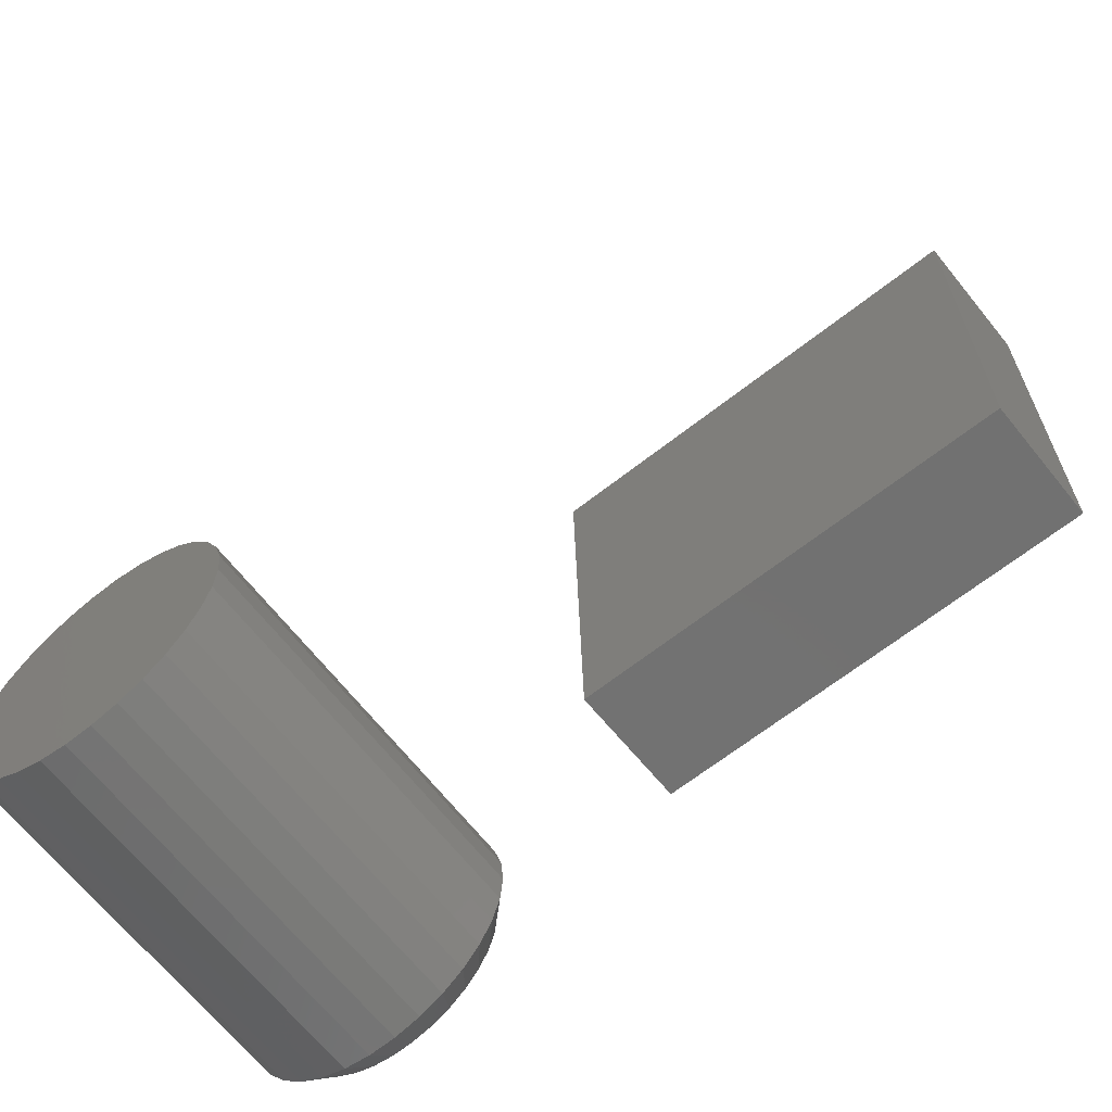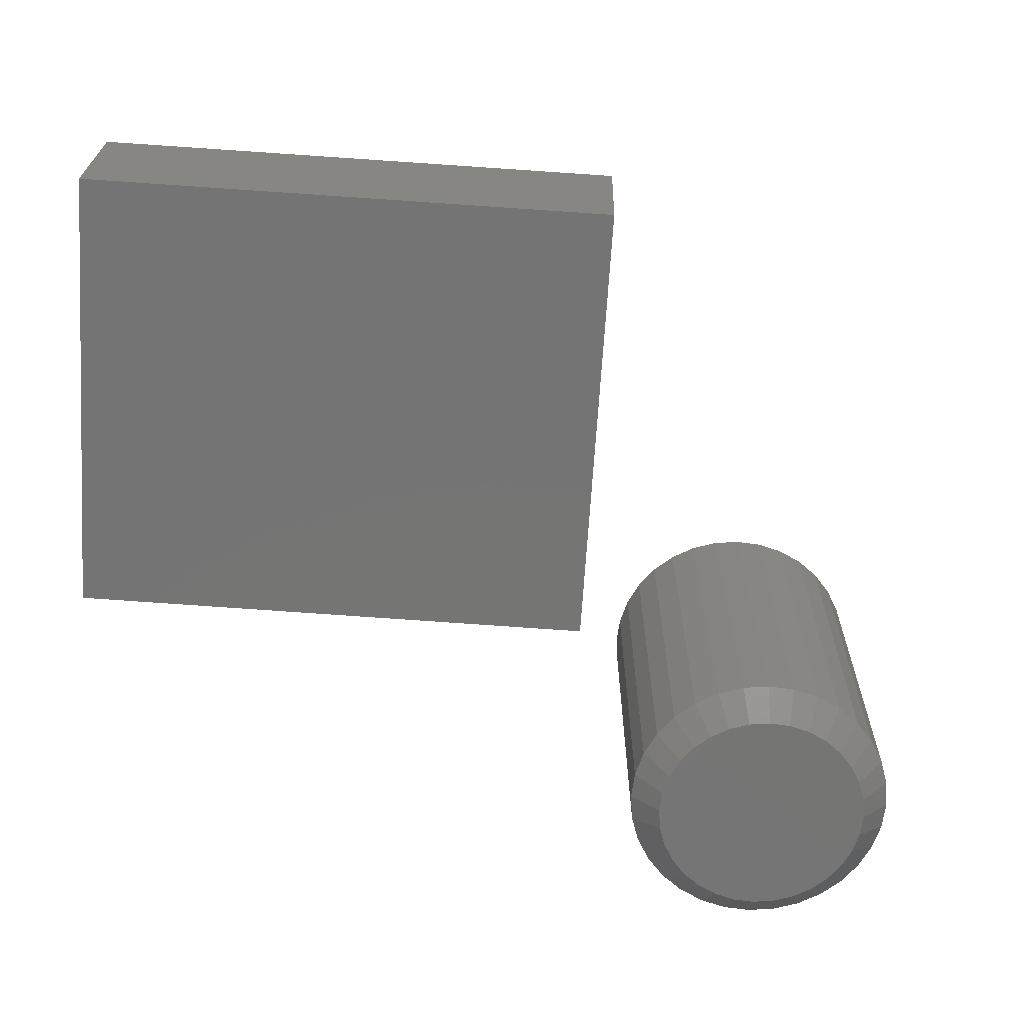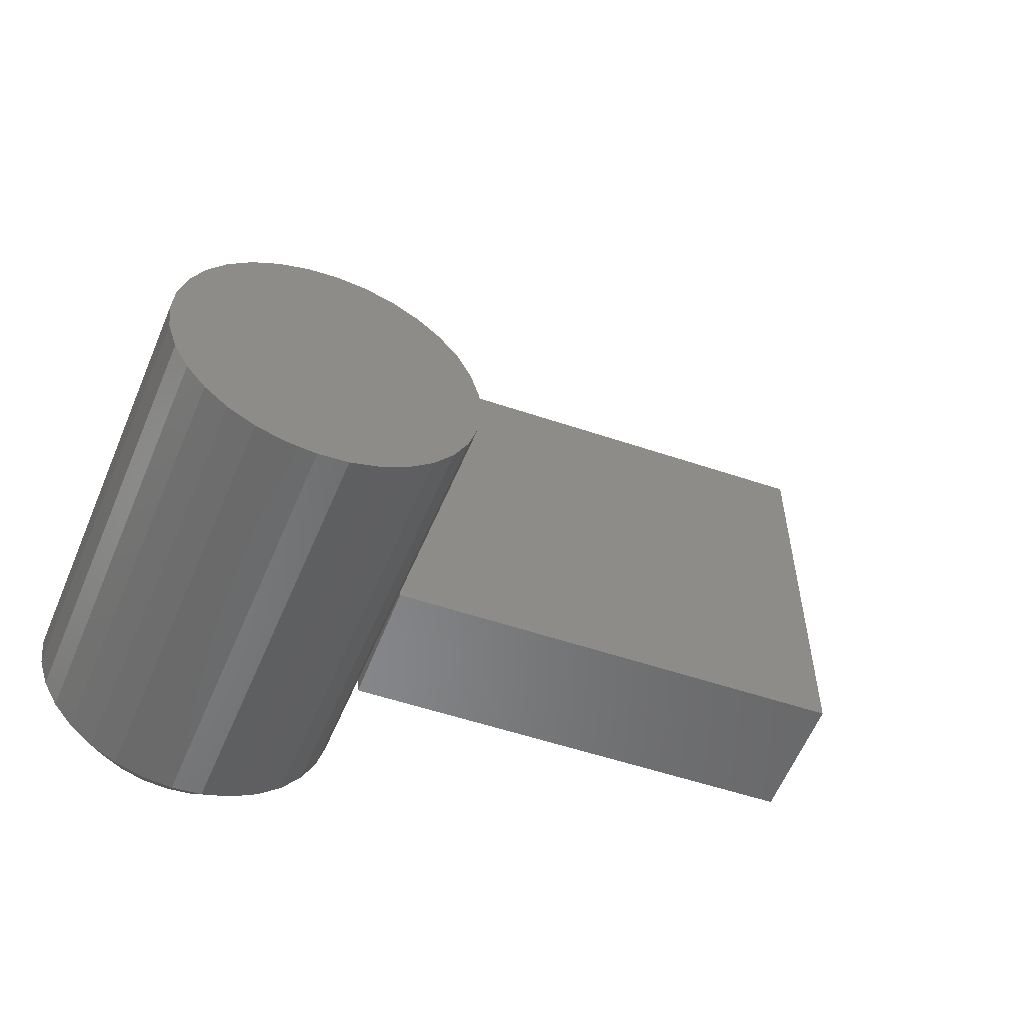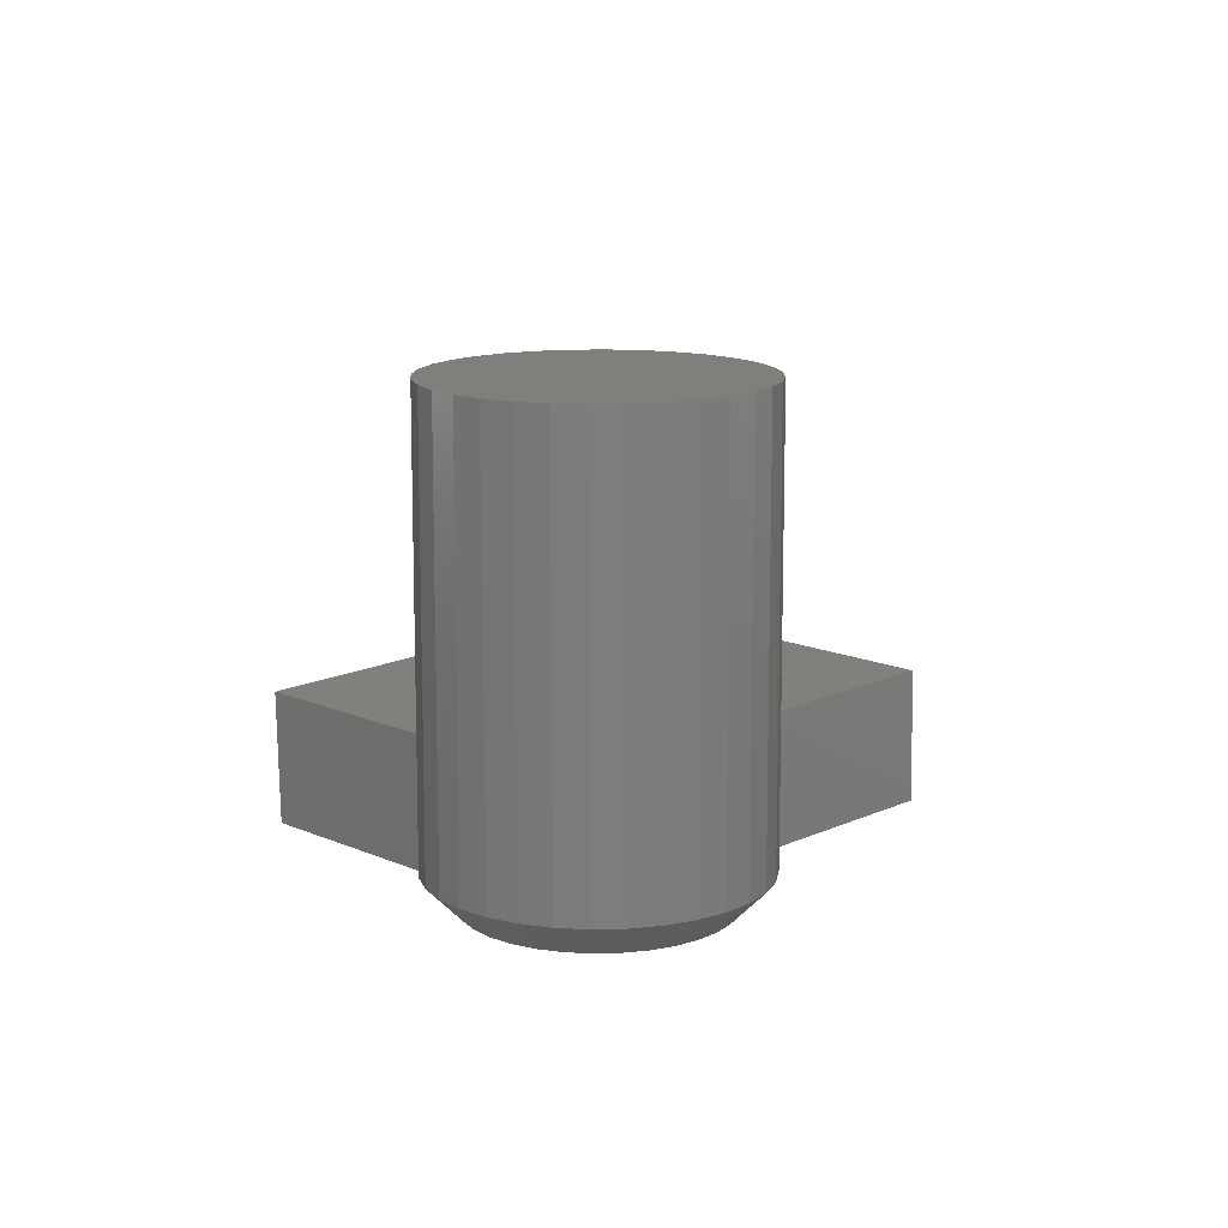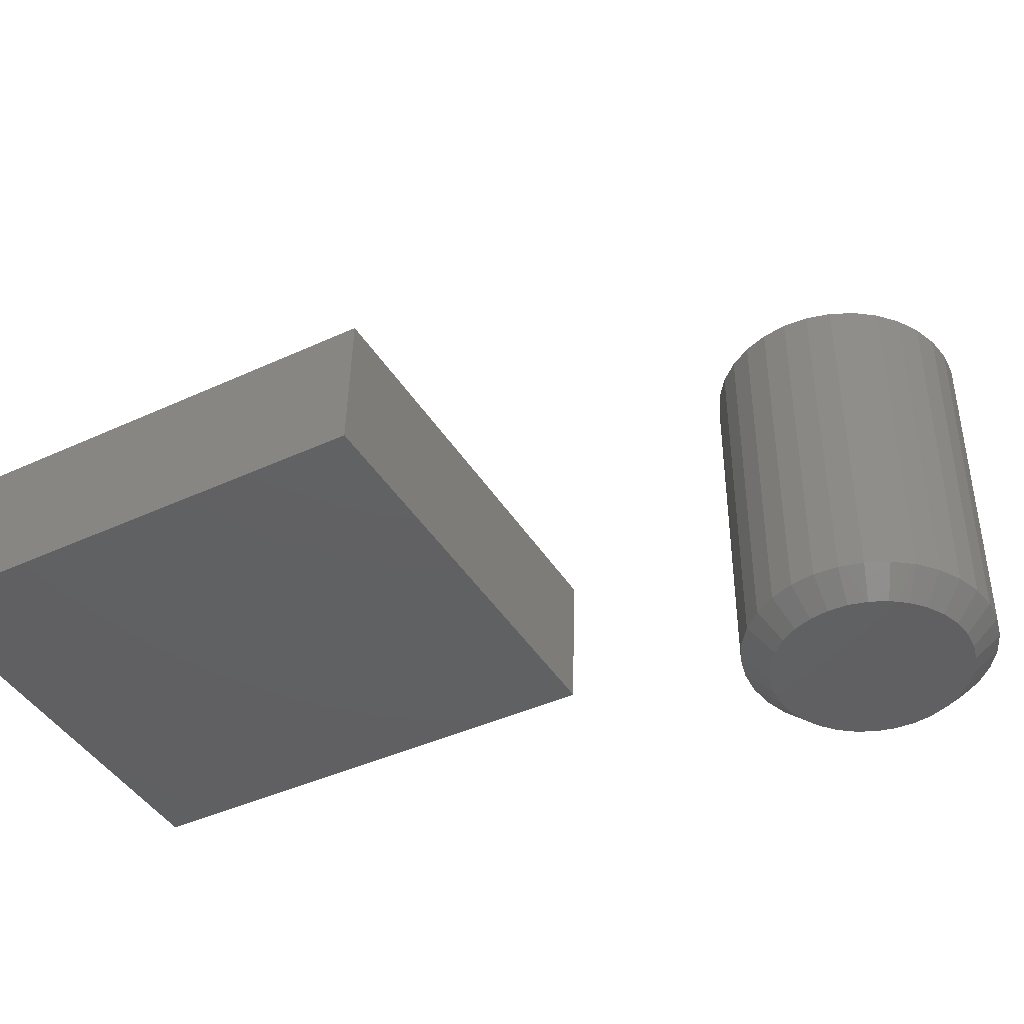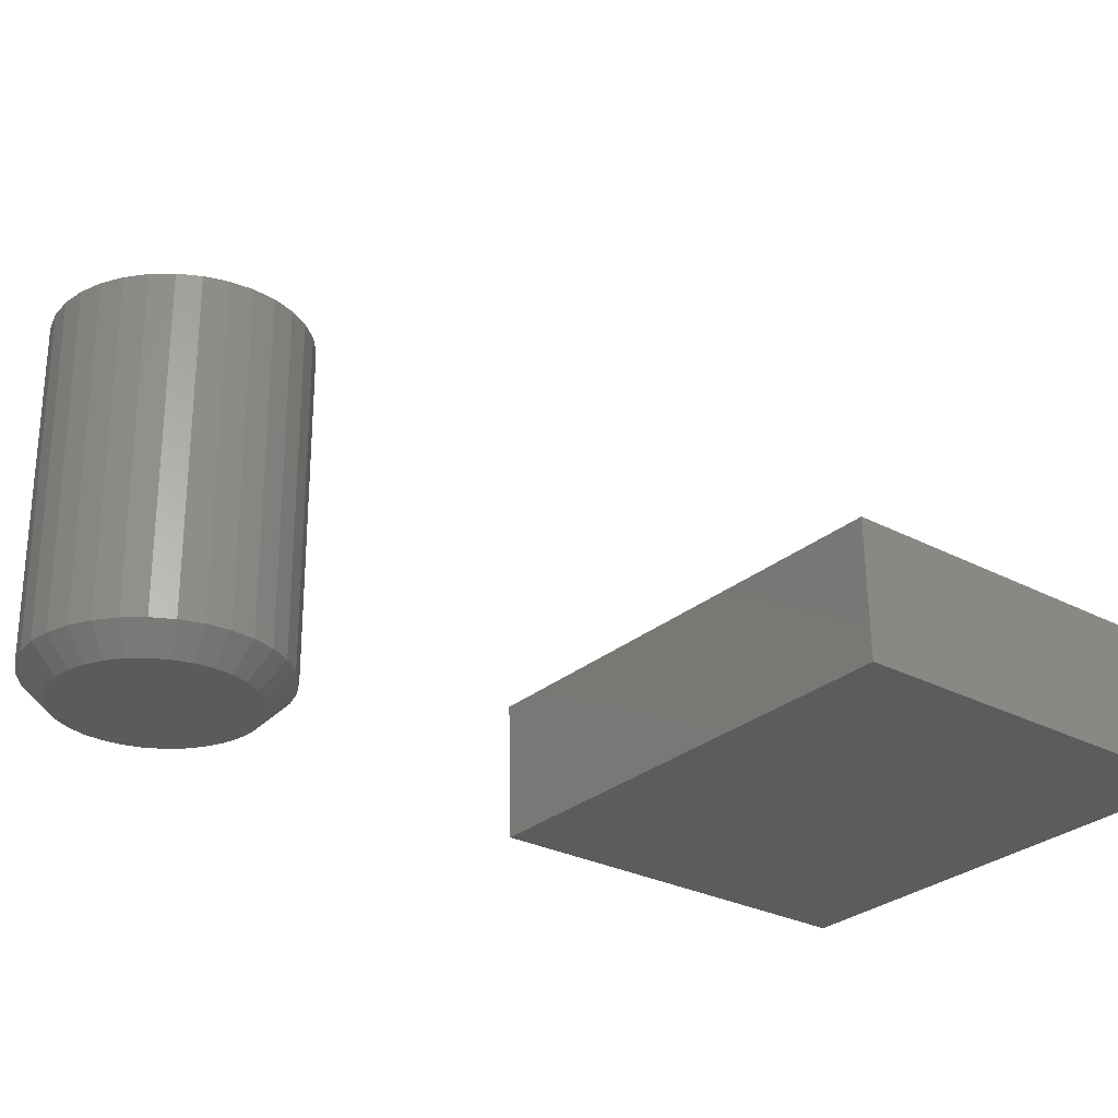
<metadata>
{"format":"stl","ext":"stl","renderer":"f3d","projection":"perspective","resolution":1024,"background":"white","views":[{"elev":-62.6,"azim":37.1,"up":"+Y"},{"elev":-67.1,"azim":177.8,"up":"+Z"},{"elev":-54.4,"azim":-22.1,"up":"+Y"},{"elev":13.2,"azim":-42.8,"up":"+Z"},{"elev":-43.2,"azim":-148.8,"up":"+Z"},{"elev":-27.1,"azim":52.1,"up":"+Z"}]}
</metadata>
<code>
# stl→obj: 104 verts, 200 faces
v 0.2224 0.75 -0.5937
v 0.7455 0.7628 -0.5809
v 0.2335 0.2983 -0.5934
v 0.7566 0.3112 -0.5806
v 0.2188 0.75 -0.4453
v 0.2298 0.2983 -0.445
v 0.7419 0.7628 -0.4325
v 0.753 0.3112 -0.4322
v 0.003947 0.1187 -0.4453
v 0.02711 0.1165 -0.4453
v -0.01922 0.1165 -0.4453
v -0.0415 0.1097 -0.4453
v 0.04939 0.1097 -0.4453
v -0.06203 0.09874 -0.4453
v 0.06992 0.09874 -0.4453
v 0.04939 -0.1097 -0.4453
v -0.0415 -0.1097 -0.4453
v 0.06992 -0.09874 -0.4453
v -0.01922 -0.1165 -0.4453
v 0.02711 -0.1165 -0.4453
v 0.003947 -0.1187 -0.4453
v -0.06203 -0.09874 -0.4453
v -0.08002 -0.08397 -0.4453
v 0.08792 -0.08397 -0.4453
v -0.09479 -0.06597 -0.4453
v 0.1027 -0.06597 -0.4453
v -0.1058 -0.04544 -0.4453
v 0.1137 -0.04544 -0.4453
v -0.1125 -0.02317 -0.4453
v 0.1204 -0.02317 -0.4453
v -0.1148 5.767e-17 -0.4453
v 0.1227 -1.442e-16 -0.4453
v -0.1125 0.02317 -0.4453
v 0.1204 0.02317 -0.4453
v -0.1058 0.04544 -0.4453
v 0.1137 0.04544 -0.4453
v -0.09479 0.06597 -0.4453
v 0.1027 0.06597 -0.4453
v -0.08002 0.08397 -0.4453
v 0.08792 0.08397 -0.4453
v 0.1539 -3.674e-17 -0.4141
v 0.1539 0 0
v 0.1511 -0.02926 -0.4141
v 0.1511 -0.02926 0
v 0.1425 -0.0574 -0.4141
v 0.1425 -0.0574 0
v 0.1287 -0.08334 -0.4141
v 0.1287 -0.08334 0
v 0.11 -0.1061 -0.4141
v 0.11 -0.1061 0
v 0.08728 -0.1247 -0.4141
v 0.08728 -0.1247 0
v 0.06135 -0.1386 -0.4141
v 0.06135 -0.1386 0
v 0.03321 -0.1471 -0.4141
v 0.03321 -0.1471 0
v 0.003947 -0.15 -0.4141
v 0.003947 -0.15 0
v -0.02532 -0.1471 -0.4141
v -0.02532 -0.1471 0
v -0.05346 -0.1386 -0.4141
v -0.05346 -0.1386 0
v -0.07939 -0.1247 -0.4141
v -0.07939 -0.1247 0
v -0.1021 -0.1061 -0.4141
v -0.1021 -0.1061 0
v -0.1208 -0.08334 -0.4141
v -0.1208 -0.08334 0
v -0.1346 -0.0574 -0.4141
v -0.1346 -0.0574 0
v -0.1432 -0.02926 -0.4141
v -0.1432 -0.02926 0
v -0.1461 1.837e-17 -0.4141
v -0.1461 1.837e-17 0
v -0.1432 0.02926 -0.4141
v -0.1432 0.02926 0
v -0.1346 0.0574 -0.4141
v -0.1346 0.0574 0
v -0.1208 0.08334 -0.4141
v -0.1208 0.08334 0
v -0.1021 0.1061 -0.4141
v -0.1021 0.1061 0
v -0.07939 0.1247 -0.4141
v -0.07939 0.1247 0
v -0.05346 0.1386 -0.4141
v -0.05346 0.1386 0
v -0.02532 0.1471 -0.4141
v -0.02532 0.1471 0
v 0.003947 0.15 -0.4141
v 0.003947 0.15 0
v 0.03321 0.1471 -0.4141
v 0.03321 0.1471 0
v 0.06135 0.1386 -0.4141
v 0.06135 0.1386 0
v 0.08728 0.1247 -0.4141
v 0.08728 0.1247 0
v 0.11 0.1061 -0.4141
v 0.11 0.1061 0
v 0.1287 0.08334 -0.4141
v 0.1287 0.08334 0
v 0.1425 0.0574 -0.4141
v 0.1425 0.0574 0
v 0.1511 0.02926 -0.4141
v 0.1511 0.02926 0
f 1 2 3
f 3 2 4
f 5 6 7
f 7 6 8
f 3 6 1
f 1 6 5
f 4 8 3
f 3 8 6
f 2 7 4
f 4 7 8
f 1 5 2
f 2 5 7
f 9 10 11
f 12 11 10
f 13 12 10
f 14 12 13
f 15 14 13
f 16 17 18
f 19 17 16
f 20 19 16
f 21 19 20
f 17 22 18
f 18 22 23
f 18 23 24
f 24 23 25
f 24 25 26
f 26 25 27
f 26 27 28
f 28 27 29
f 28 29 30
f 30 29 31
f 30 31 32
f 32 31 33
f 32 33 34
f 34 33 35
f 34 35 36
f 36 35 37
f 36 37 38
f 38 37 39
f 38 39 40
f 40 39 14
f 40 14 15
f 41 42 43
f 43 42 44
f 43 44 45
f 45 44 46
f 45 46 47
f 47 46 48
f 47 48 49
f 49 48 50
f 49 50 51
f 51 50 52
f 51 52 53
f 53 52 54
f 53 54 55
f 55 54 56
f 55 56 57
f 57 56 58
f 57 58 59
f 59 58 60
f 59 60 61
f 61 60 62
f 61 62 63
f 63 62 64
f 63 64 65
f 65 64 66
f 65 66 67
f 67 66 68
f 67 68 69
f 69 68 70
f 69 70 71
f 71 70 72
f 71 72 73
f 73 72 74
f 73 74 75
f 75 74 76
f 75 76 77
f 77 76 78
f 77 78 79
f 79 78 80
f 79 80 81
f 81 80 82
f 81 82 83
f 83 82 84
f 83 84 85
f 85 84 86
f 85 86 87
f 87 86 88
f 87 88 89
f 89 88 90
f 89 90 91
f 91 90 92
f 91 92 93
f 93 92 94
f 93 94 95
f 95 94 96
f 95 96 97
f 97 96 98
f 97 98 99
f 99 98 100
f 99 100 101
f 101 100 102
f 101 102 103
f 103 102 104
f 103 104 41
f 41 104 42
f 89 10 9
f 9 87 89
f 15 95 40
f 40 95 97
f 40 97 38
f 38 97 99
f 38 99 36
f 36 99 101
f 36 101 34
f 34 101 103
f 34 103 32
f 32 103 41
f 83 14 81
f 81 14 39
f 81 39 79
f 79 39 37
f 79 37 77
f 77 37 35
f 77 35 75
f 75 35 33
f 75 33 73
f 73 33 31
f 95 15 93
f 93 15 13
f 93 13 91
f 91 13 10
f 91 10 89
f 14 83 12
f 12 83 85
f 12 85 11
f 11 85 87
f 11 87 9
f 57 19 21
f 21 55 57
f 22 63 23
f 23 63 65
f 23 65 25
f 25 65 67
f 25 67 27
f 27 67 69
f 27 69 29
f 29 69 71
f 29 71 31
f 31 71 73
f 51 18 49
f 49 18 24
f 49 24 47
f 47 24 26
f 47 26 45
f 45 26 28
f 45 28 43
f 43 28 30
f 43 30 41
f 41 30 32
f 63 22 61
f 61 22 17
f 61 17 59
f 59 17 19
f 59 19 57
f 18 51 16
f 16 51 53
f 16 53 20
f 20 53 55
f 20 55 21
f 88 92 90
f 92 88 86
f 92 86 94
f 54 60 56
f 56 60 58
f 94 86 96
f 96 86 84
f 96 84 98
f 98 84 82
f 98 82 100
f 100 82 80
f 100 80 102
f 102 80 78
f 102 78 104
f 104 78 76
f 104 76 42
f 42 76 74
f 42 74 44
f 44 74 72
f 44 72 46
f 46 72 70
f 46 70 48
f 48 70 68
f 48 68 50
f 50 68 66
f 50 66 52
f 52 66 64
f 52 64 54
f 54 64 62
f 54 62 60

</code>
